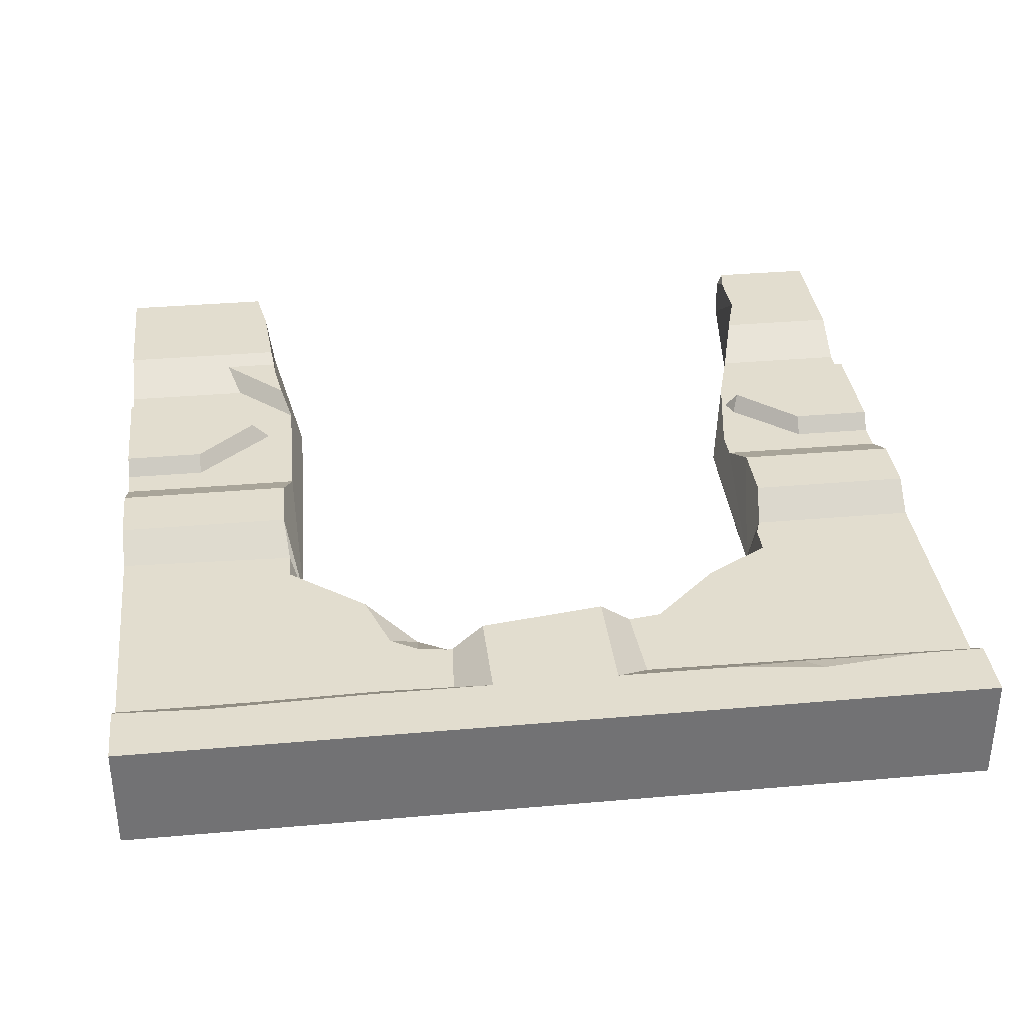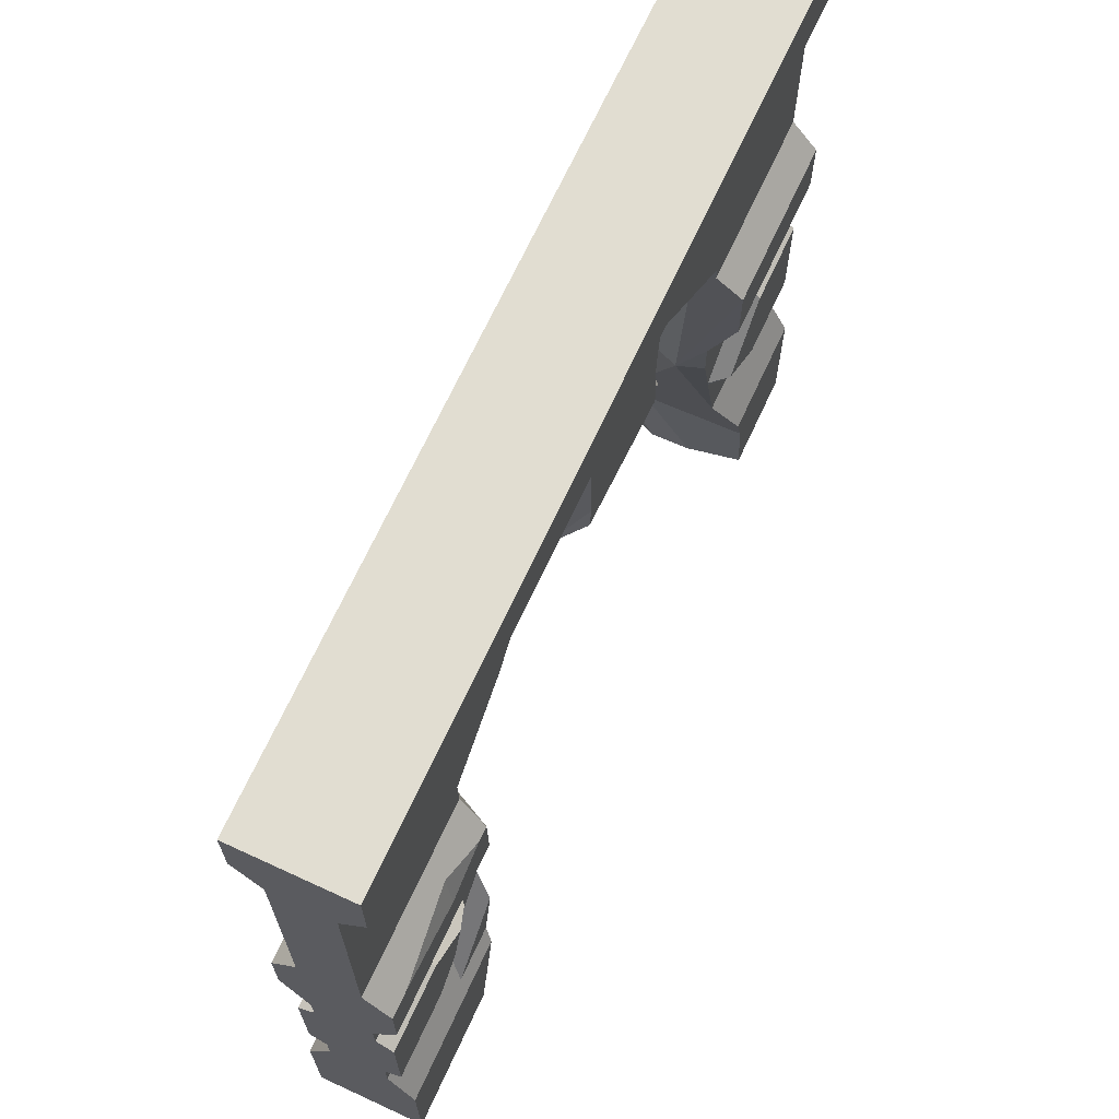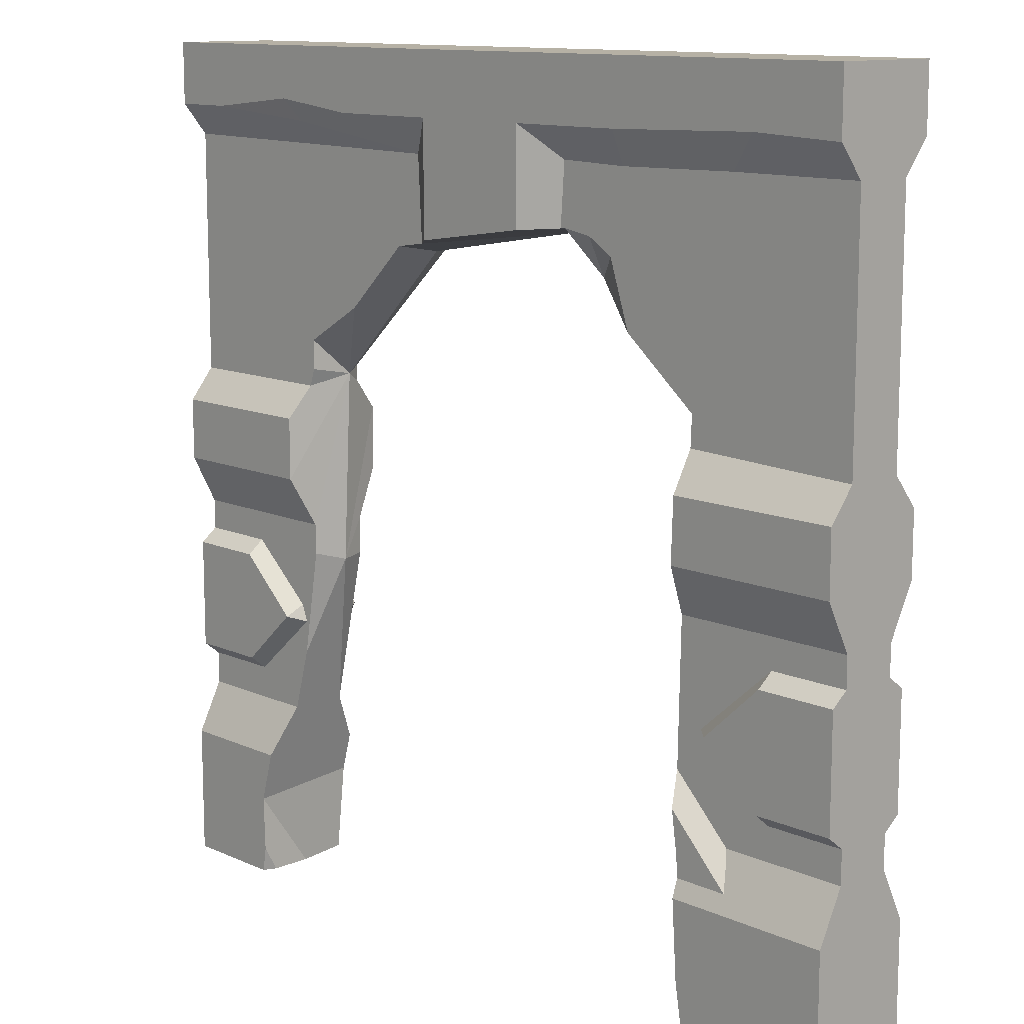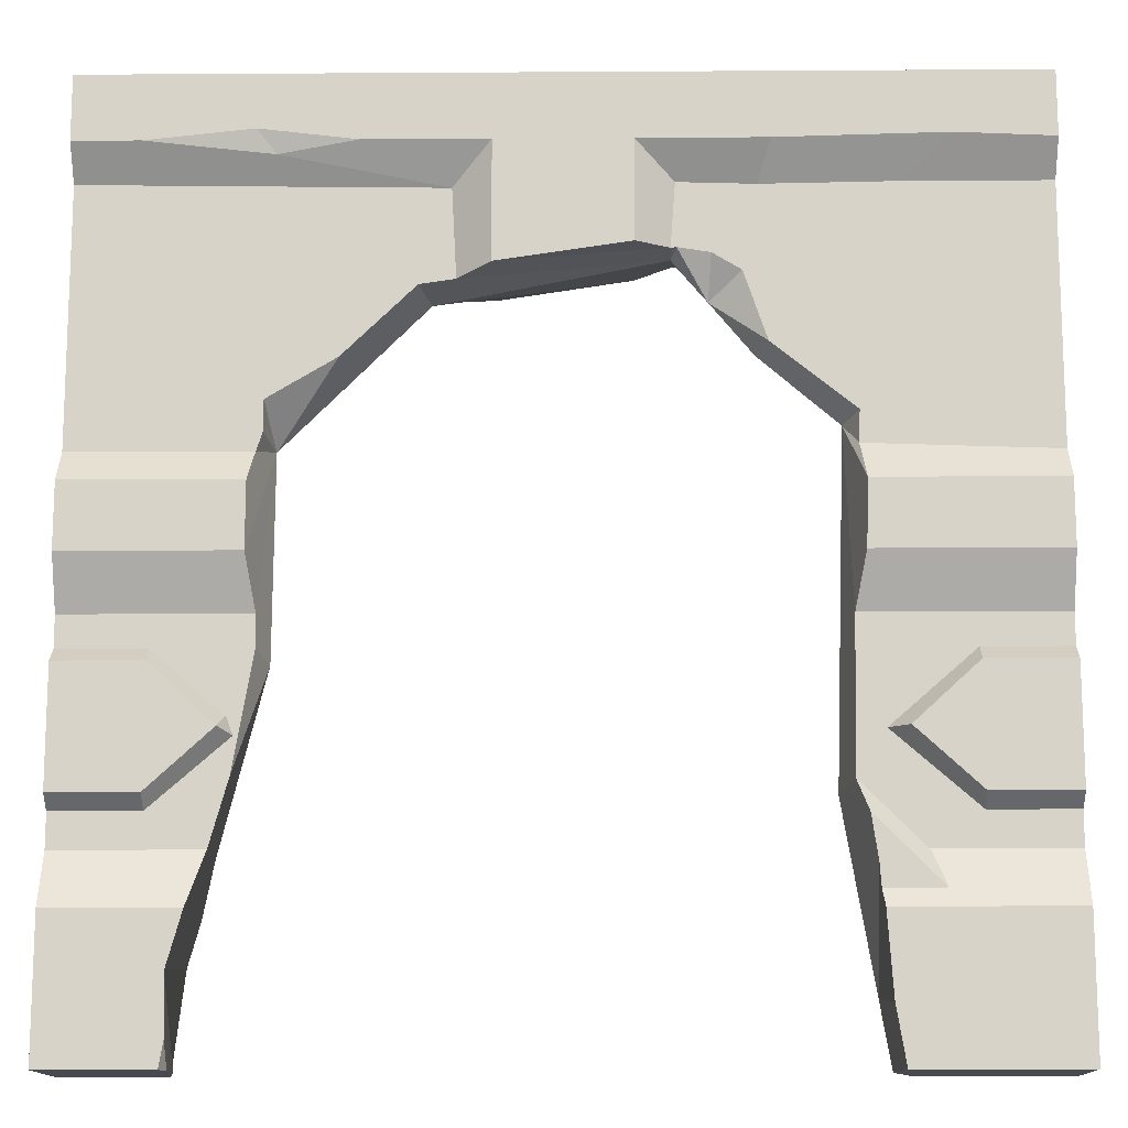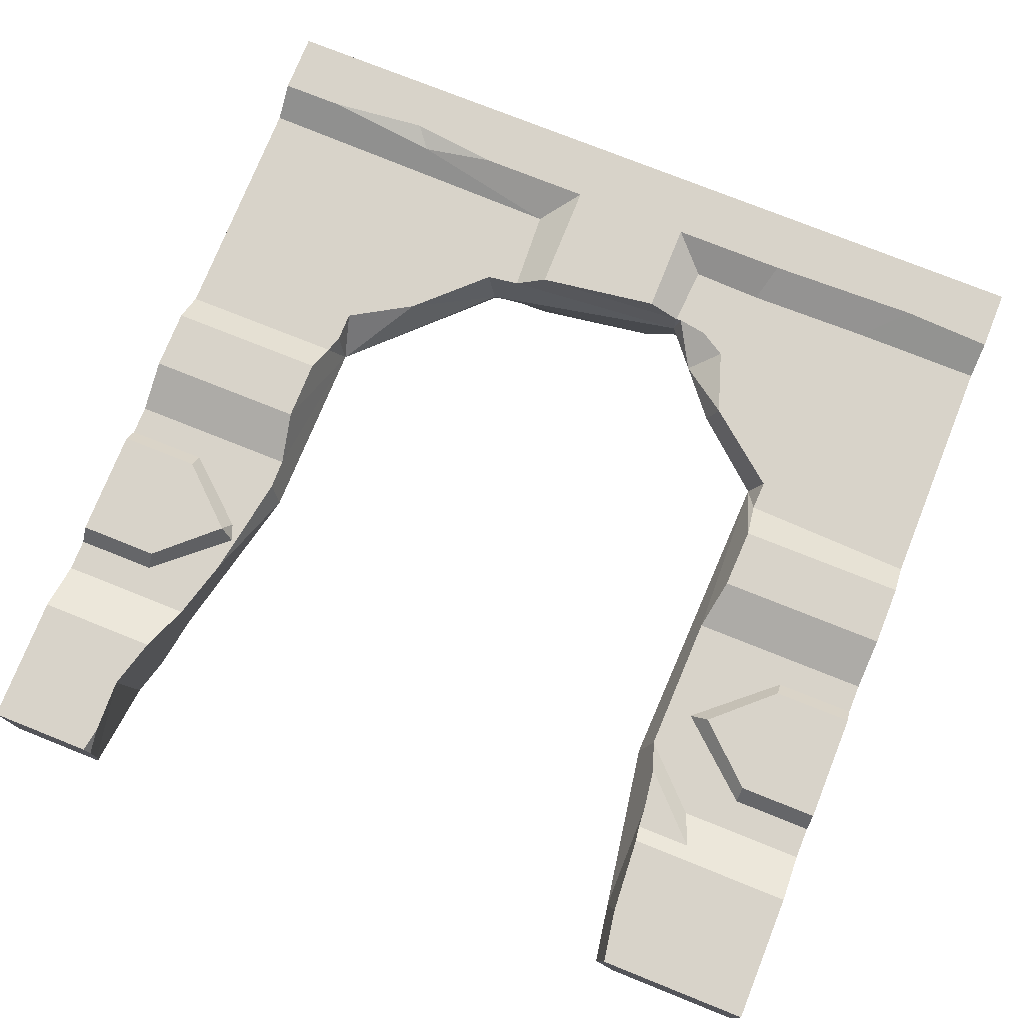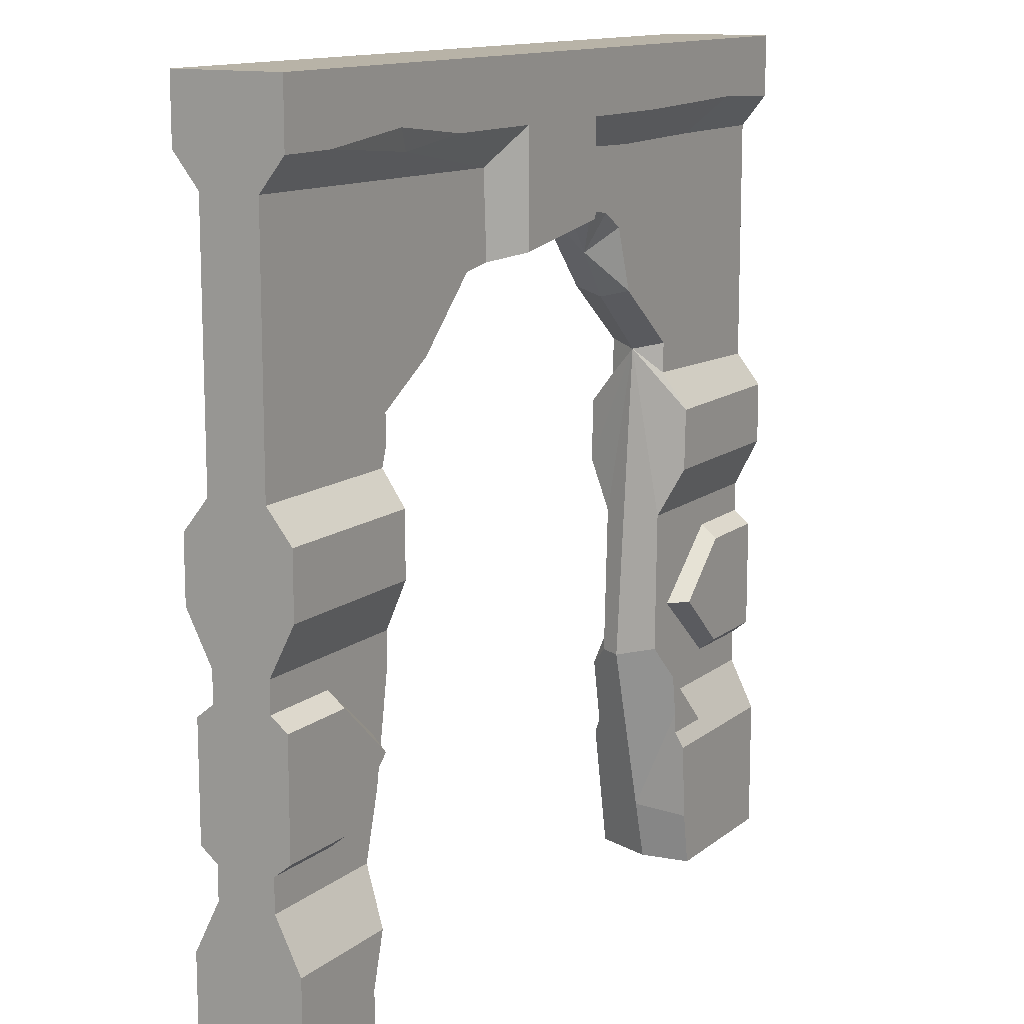
<metadata>
{"format":"obj","ext":"obj","renderer":"f3d","projection":"perspective","resolution":1024,"background":"white","views":[{"elev":34.8,"azim":173.3,"up":"+Z"},{"elev":68.8,"azim":114.8,"up":"+Y"},{"elev":12.0,"azim":46.6,"up":"+Y"},{"elev":-13.5,"azim":0.8,"up":"+Y"},{"elev":75.8,"azim":21.8,"up":"+Z"},{"elev":12.9,"azim":-59.5,"up":"+Y"}]}
</metadata>
<code>
v 46.99 124 16.65
v 89.29 160.8 16.65
v 46.99 131.7 26.31
v 82.34 164 26.31
v 46.99 204 16.65
v 46.99 196.3 26.31
v 0 131.7 26.31
v 0 124 16.65
v 0 196.3 26.31
v 0 204 16.65
v 453 204 -16.65
v 407 164 -16.65
v 453 196.3 -26.31
v 426.5 172.1 -26.31
v 453 124 -16.65
v 453 131.7 -26.31
v 500 196.3 -26.31
v 500 204 -16.65
v 500 131.7 -26.31
v 500 124 -16.65
v 453 204 16.65
v 407 164 16.65
v 453 196.3 26.31
v 417.7 164 26.31
v 453 124 16.65
v 453 131.7 26.31
v 500 196.3 26.31
v 500 204 16.65
v 500 131.7 26.31
v 500 124 16.65
v 46.99 124 -16.65
v 91.54 165.3 -16.65
v 46.99 131.7 -26.31
v 82.34 164 -26.31
v 46.99 204 -16.65
v 46.99 196.3 -26.31
v 0 131.7 -26.31
v 0 124 -16.65
v 0 196.3 -26.31
v 0 204 -16.65
v 396.1 105.2 16.65
v 401.2 85.32 26.51
v 400.4 97.51 26.51
v 396.9 121.6 26.51
v 443.5 74.99 26.51
v 443.5 74.99 -26.51
v 401.8 85.22 -26.51
v 394.6 123.9 -26.51
v 456.4 74.99 -16.65
v 394.2 105.2 -16.65
v 388.9 142.5 -16.65
v 391.2 139.3 16.65
v 456.4 74.99 16.65
v 388.6 135.1 -16.65
v 400.5 90.91 23.72
v 0 0 -31.2
v 57.07 0 -31.2
v 63.02 -0 0
v 0 0 0
v 0 105.2 -16.65
v 0 75.87 -31.2
v 62.9 14.38 31.2
v 60.47 0 31.2
v 63.55 0 23.62
v 0 105.2 16.65
v 0 0 31.2
v 0 75.87 31.2
v 69.85 75.87 -31.2
v 78.13 105.2 -16.65
v 63.37 52.73 -31.2
v 78.32 105.2 16.65
v 70.2 75.87 31.2
v 99.6 199.6 -16.65
v 104.5 198.9 -1.282
v 99.09 204 16.65
v 88.56 141.7 16.65
v 95.62 250 -31.2
v 0 250 -31.2
v 95.62 286 -31.2
v 0 221.4 -16.65
v 0 500 0
v 94.27 286 31.2
v 0 250 31.2
v 94.27 250 31.2
v 61.91 46.26 31.2
v 0 221.4 16.65
v 419.7 0 -31.2
v 400.9 35.03 0.1499
v 98.76 313.1 -16.65
v 104.5 310 -6.392
v 0 304.2 -16.65
v 0 286 -31.2
v 410.7 0 31.2
v 405.4 75.87 -31.2
v 99.99 314.3 16.65
v 384.6 134.1 -5.888
v 388.6 135.1 -16.65
v 214 464 -31.2
v 0 464 -31.2
v 0 500 -31.2
v 0 304.2 16.65
v 0 286 31.2
v 98.76 304.2 -16.65
v 214 464 31.2
v 0 500 31.2
v 0 464 31.2
v 0 445.8 -16.65
v 96.65 304.2 16.65
v 399.4 286 -31.2
v 500 250 -31.2
v 398.3 250 -31.2
v 0 445.8 16.65
v 351.8 361.6 -16.65
v 347 357.5 1.704
v 397.7 325 -16.65
v 390 321.2 0.06659
v 398.1 250 31.2
v 500 250 31.2
v 399.3 286 31.2
v 397.7 325 16.65
v 307.2 410.8 16.65
v 304.3 407.6 5.63
v 99.92 221.4 -16.65
v 500 0 -31.2
v 500 -0 0
v 406.6 0 2.285
v 405.5 31.22 31.2
v 402.5 75.87 31.2
v 400.5 90.91 23.72
v 500 464 -31.2
v 286 464 -31.2
v 500 500 -31.2
v 181.7 391 -16.65
v 182.4 387.6 -6.053
v 98.85 221.4 16.65
v 176.6 391.6 16.65
v 500 75.87 -31.2
v 500 105.2 -16.65
v 500 464 31.2
v 500 500 31.2
v 286 464 31.2
v 195.8 445.8 -16.65
v 500 105.2 16.65
v 500 75.87 31.2
v 500 0 31.2
v 193.2 443.2 16.65
v 195.8 393.6 -16.65
v 214 398.9 -31.2
v 214 398.6 31.2
v 195.8 394.4 16.65
v 500 286 -31.2
v 500 500 -0
v 500 221.4 -16.65
v 286 409.7 -31.2
v 304.2 445.8 -16.65
v 304.2 411.3 -16.65
v 307.8 411.8 -16.65
v 500 221.4 16.65
v 397 304.2 -16.65
v 500 304.2 -16.65
v 353 361 16.65
v 304.2 410.4 16.65
v 306.7 445.8 16.65
v 286 409.2 31.2
v 500 286 31.2
v 500 304.2 16.65
v 397 307.5 16.65
v 394.2 105.2 -16.65
v 396.1 105.2 16.65
v 391.2 139.3 16.65
v 500 445.8 -16.65
v 500 445.8 16.65
v 392.2 221.4 -16.65
v 392.8 221.4 16.65
v 323.3 385.3 3.884
v 324.8 408 16.65
v 340.3 398.5 16.65
v 137.3 353.6 16.65
v 100 331.4 16.65
v 85.59 170.5 16.65
v 90.79 162.1 -16.65
v 348.5 444.6 16.65
v 354.8 464 31.2
v 422.5 445.8 16.65
v 446.5 466.3 31.2
v 36.31 464 31.2
v 147.2 464 31.2
v 104.7 457.8 26.88
v 94.64 470.2 31.2
v 284 422.1 -31.2
v 216 440.1 -31.2
v 407.4 286 -31.2
v 485 286 -31.2
v 436.5 275.1 -31.2
v 432.7 292.7 -25.8
v 386.1 442.7 -16.65
v 390.6 465 -31.2
v 114.6 447.5 -16.65
v 107.3 462.3 -31.2
v 412.1 164 -21.27
v 434.7 148.4 -26.31
f 6 5 10 9
f 7 8 1 3
f 3 6 9 7
f 1 2 4 3
f 4 180 5 6
f 3 4 6
f 8 7 9 10
f 16 19 20 15
f 17 13 11 18
f 13 17 19 16
f 200 12 11 14
f 11 13 14
f 16 15 12 201
f 12 200 201
f 13 16 201 14
f 18 20 19 17
f 26 25 30 29
f 27 28 21 23
f 23 26 29 27
f 21 22 24 23
f 22 25 26 24
f 23 24 26
f 28 27 29 30
f 36 39 40 35
f 37 33 31 38
f 33 37 39 36
f 31 33 34 181
f 32 34 36 35
f 33 36 34
f 38 40 39 37
f 43 55 42
f 44 45 53 52
f 46 47 48
f 47 46 49 50
f 50 54 48 47
f 46 48 51 49
f 45 44 43
f 54 51 48
f 43 44 52 41
f 41 55 43
f 56 57 58 59
f 60 61 56 59
f 62 63 64
f 57 70 85 58
f 58 85 62 64
f 65 59 66 67
f 68 61 60 69
f 68 70 61
f 56 61 70 57
f 63 66 59 64
f 59 58 64
f 71 65 67 72
f 72 85 70 68
f 71 72 68 69
f 76 71 69 74
f 73 74 69
f 75 76 74
f 77 78 79
f 80 60 59 81
f 82 83 84
f 86 81 59 65
f 88 87 126
f 90 89 133 134
f 91 92 78 80
f 72 67 85
f 85 67 66 62
f 66 63 62
f 93 127 88 126
f 178 134 136
f 94 87 88 168
f 96 97 168 88
f 98 199 100
f 101 86 83 102
f 79 78 92
f 79 92 91 103
f 189 105 106 186
f 107 91 80 81
f 82 102 83
f 108 101 102 82
f 110 111 194 193
f 151 110 193
f 112 81 86 101
f 157 175 122
f 115 116 114 113
f 117 118 119
f 116 120 161 114
f 161 175 114
f 78 77 123 80
f 87 124 125 126
f 107 81 100 99
f 69 60 80 73
f 123 73 80
f 127 128 129 88
f 130 197 132
f 112 106 105 81
f 83 86 135 84
f 89 90 103
f 103 90 74 79
f 77 79 74 123
f 74 73 123
f 125 124 137 138
f 183 140 141
f 142 198 199 98
f 75 74 90 135
f 135 90 84
f 82 84 90 108
f 90 95 108
f 135 86 65 75
f 76 75 65 71
f 125 143 144 145
f 146 188 112
f 112 188 186 106
f 191 142 98
f 149 104 146 150
f 152 125 138 153
f 98 100 132 131
f 156 190 131 155
f 152 158 143 125
f 195 159 160 193
f 151 193 160
f 100 81 152 132
f 153 110 151 160
f 162 163 141 164
f 119 118 165
f 104 141 140 105
f 105 140 152 81
f 119 165 166 167
f 138 137 94 168
f 169 170 96 88
f 129 169 88
f 158 166 165 118
f 171 196 197 130
f 171 152 153 160
f 169 129 143
f 144 143 129 128
f 182 183 141 163
f 172 166 158 152
f 97 96 116 173
f 116 111 173
f 116 96 170 174
f 116 174 117 119
f 119 167 116
f 116 167 120
f 143 158 174 170
f 170 169 143
f 171 130 132 152
f 172 152 140 139
f 131 190 191 98
f 111 110 153 173
f 126 125 145 93
f 157 122 156
f 156 122 134 154
f 133 147 134
f 154 134 147 148
f 174 158 118 117
f 141 104 149 164
f 121 162 122
f 150 136 134 122
f 149 150 122 162
f 162 164 149
f 144 128 127 145
f 93 145 127
f 173 153 138 97
f 168 97 138
f 94 137 124 87
f 103 91 89
f 89 91 107 133
f 133 198 142 147
f 150 146 112 136
f 179 112 95
f 112 101 108 95
f 109 111 116 159
f 116 115 159
f 156 155 157
f 113 196 171
f 113 171 115
f 160 159 115 171
f 162 121 163
f 176 182 163 121
f 161 120 172
f 120 167 166 172
f 121 122 175
f 176 175 177
f 121 175 176
f 177 175 161
f 113 114 175 157
f 95 90 179
f 179 90 178
f 136 112 179 178
f 178 90 134
f 45 43 42
f 2 180 4
f 181 34 32
f 177 184 182 176
f 184 185 183 182
f 185 140 183
f 172 184 177 161
f 172 139 185 184
f 139 140 185
f 186 188 189
f 146 104 187 188
f 189 188 187
f 104 105 189 187
f 154 190 156
f 191 190 154 148
f 147 142 191 148
f 194 195 193
f 194 111 109 192
f 192 195 194
f 159 195 192 109
f 157 155 196 113
f 197 196 155 131
f 132 197 131
f 107 198 133
f 199 198 107 99
f 100 199 99
f 201 200 14

</code>
